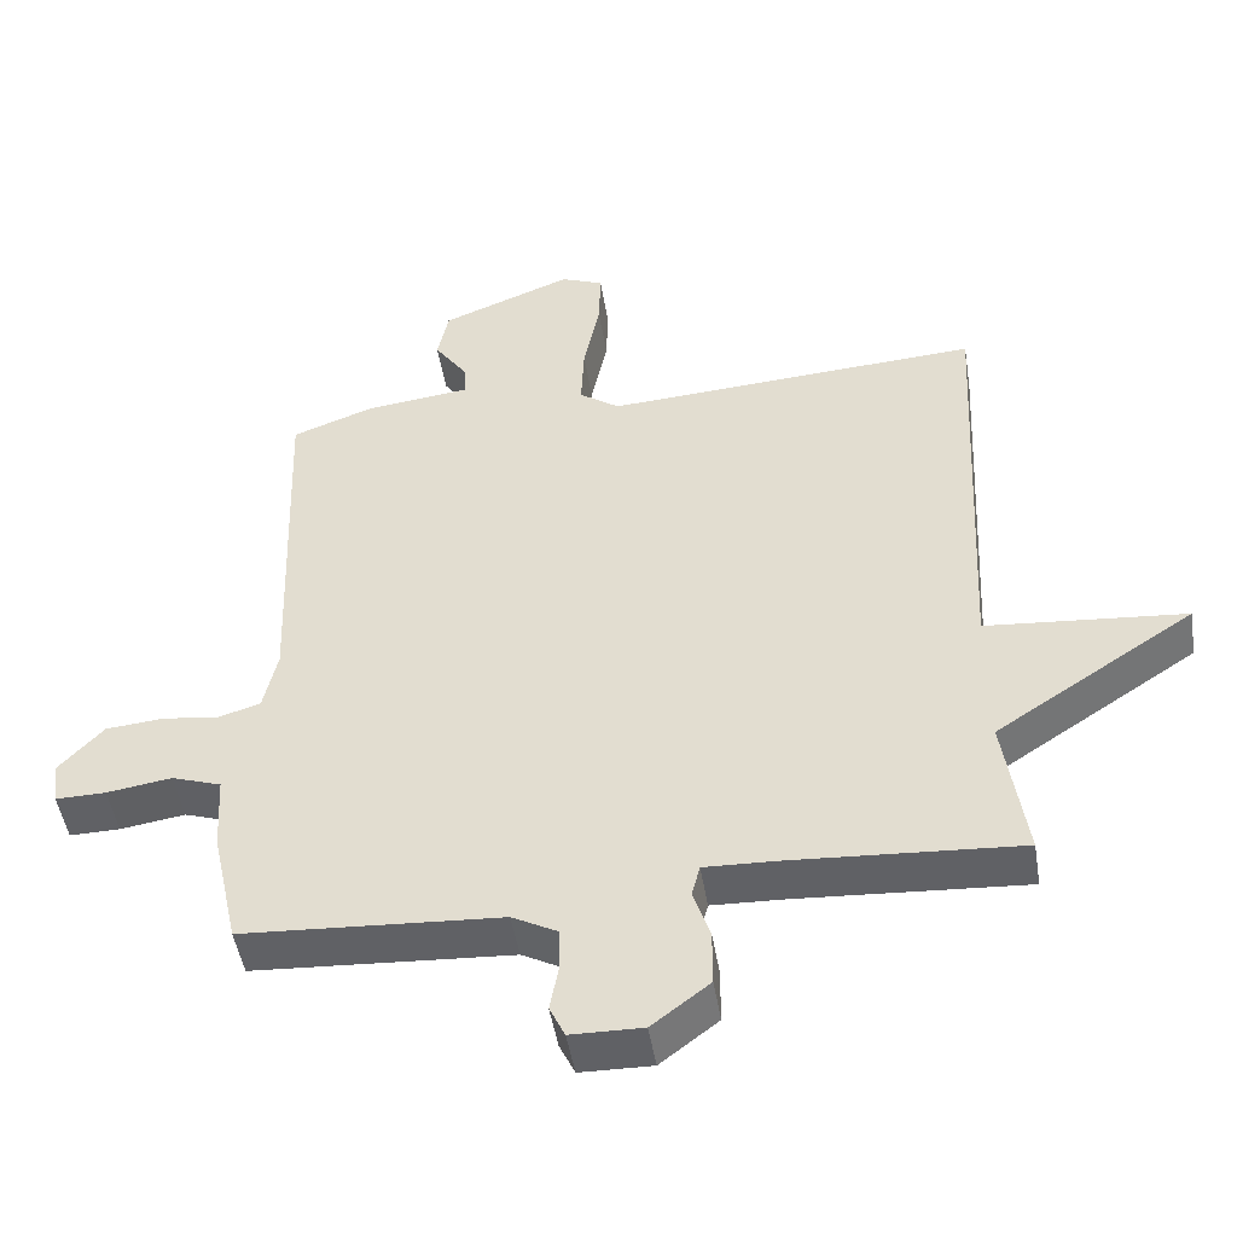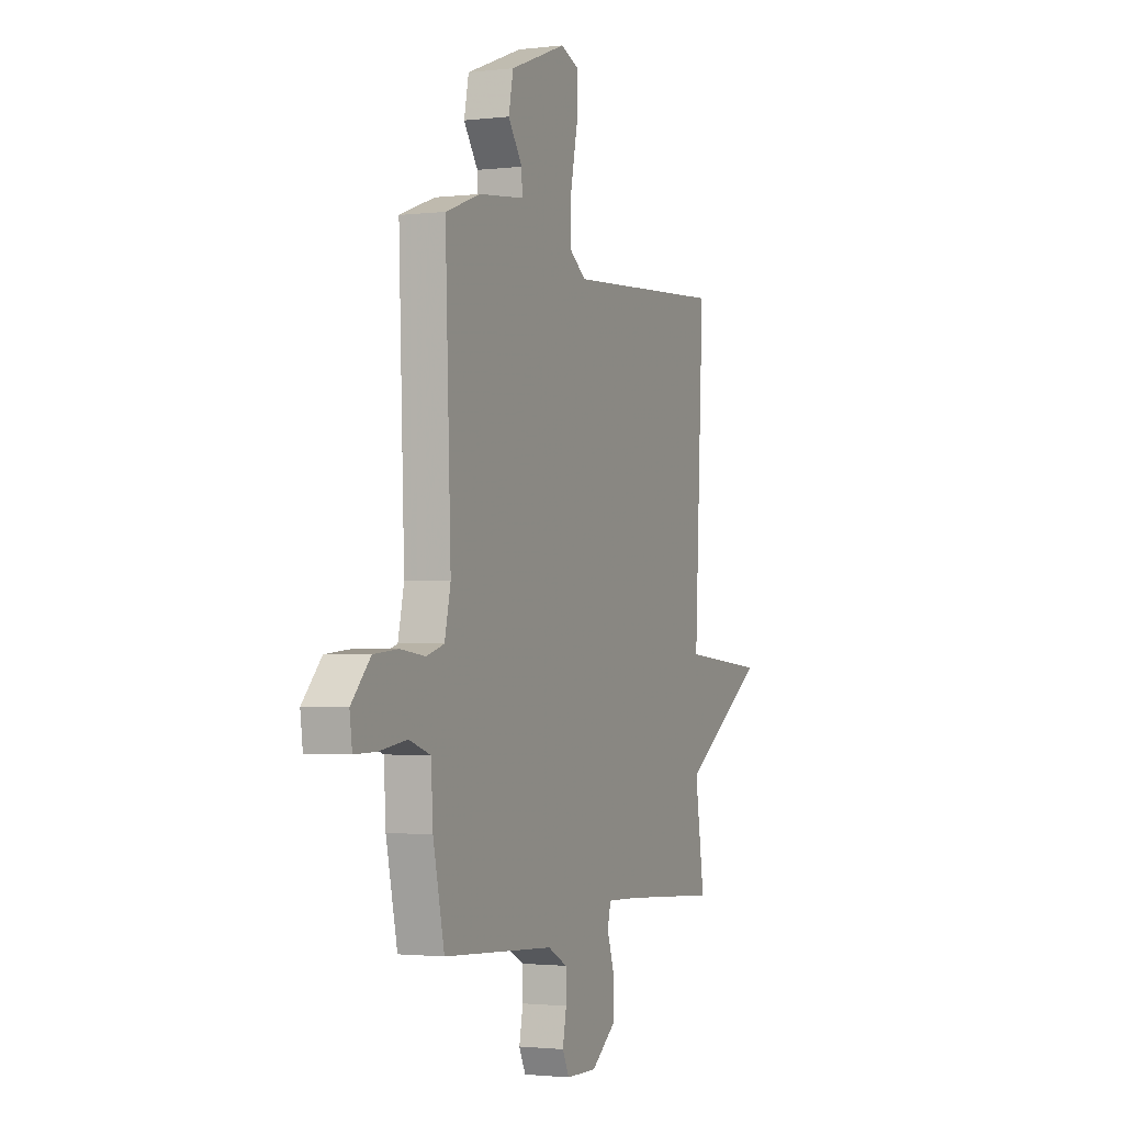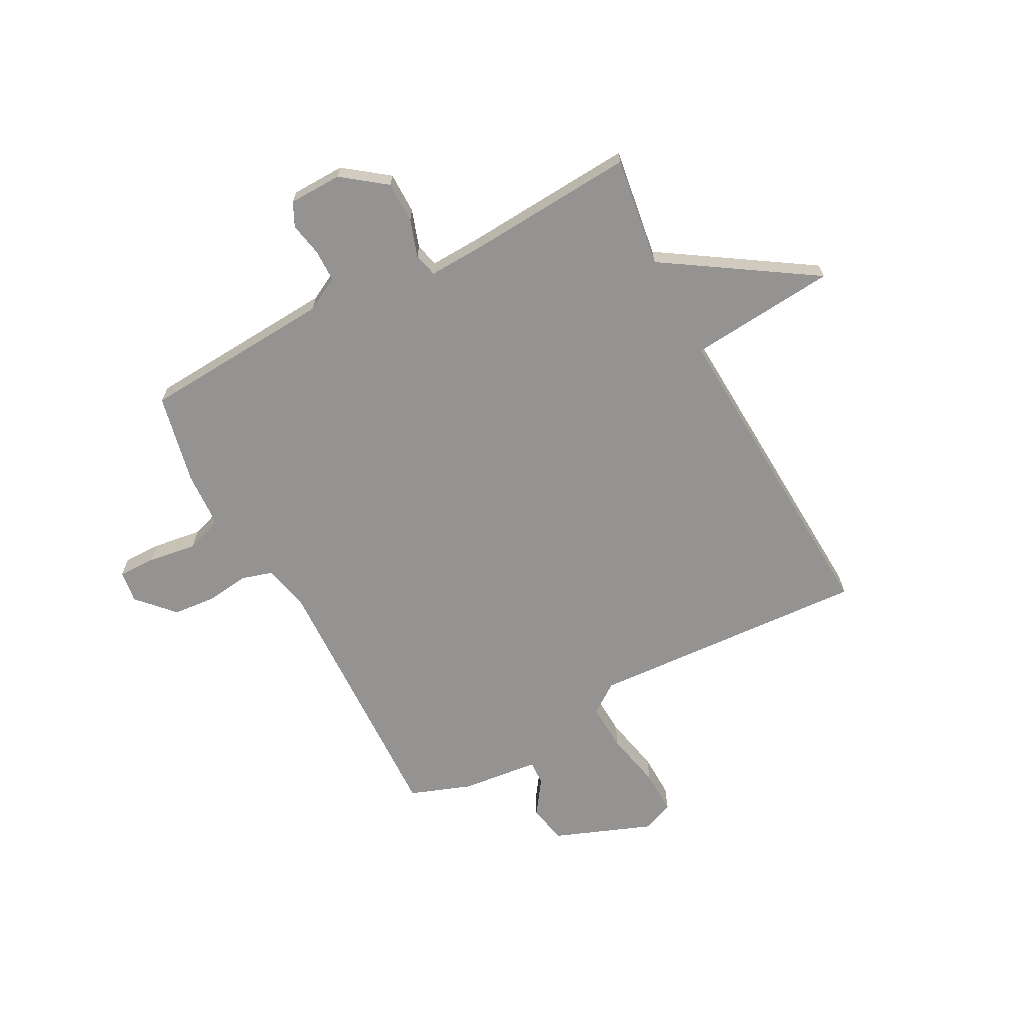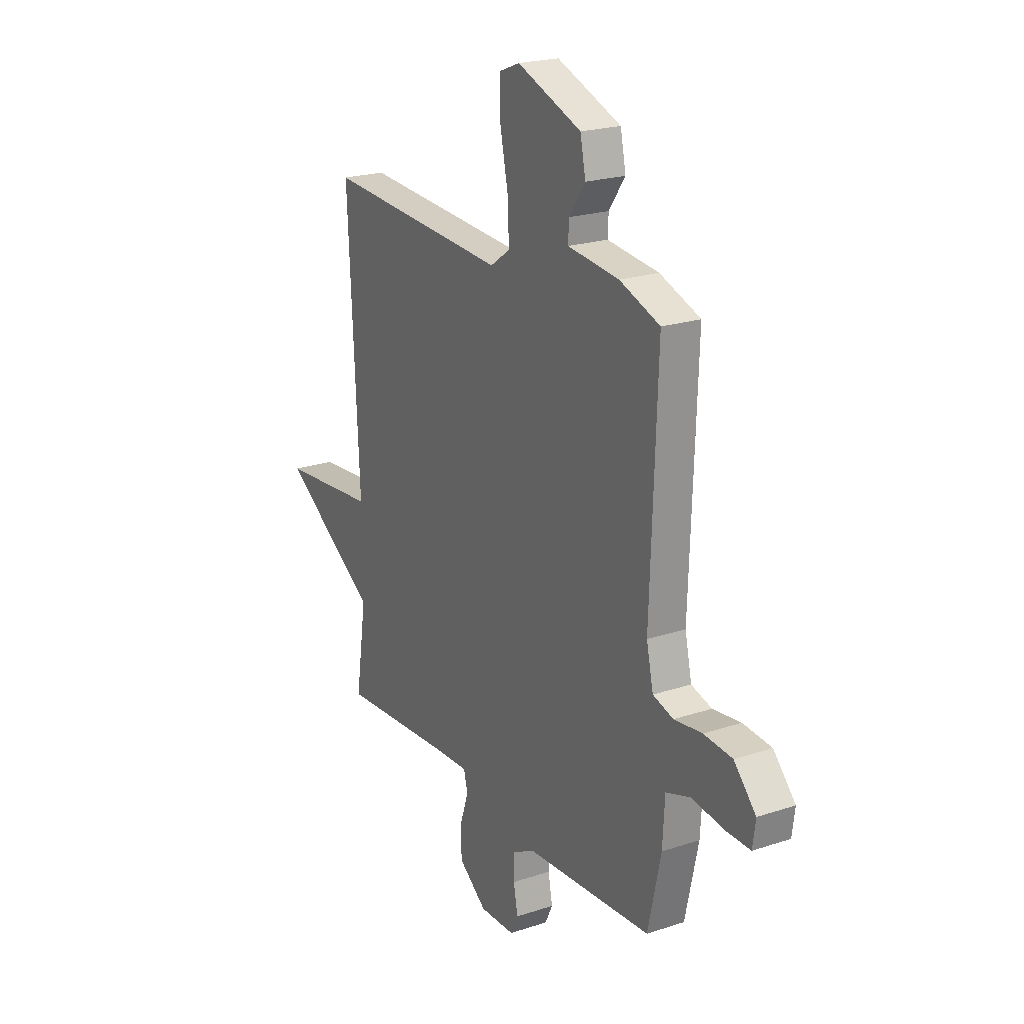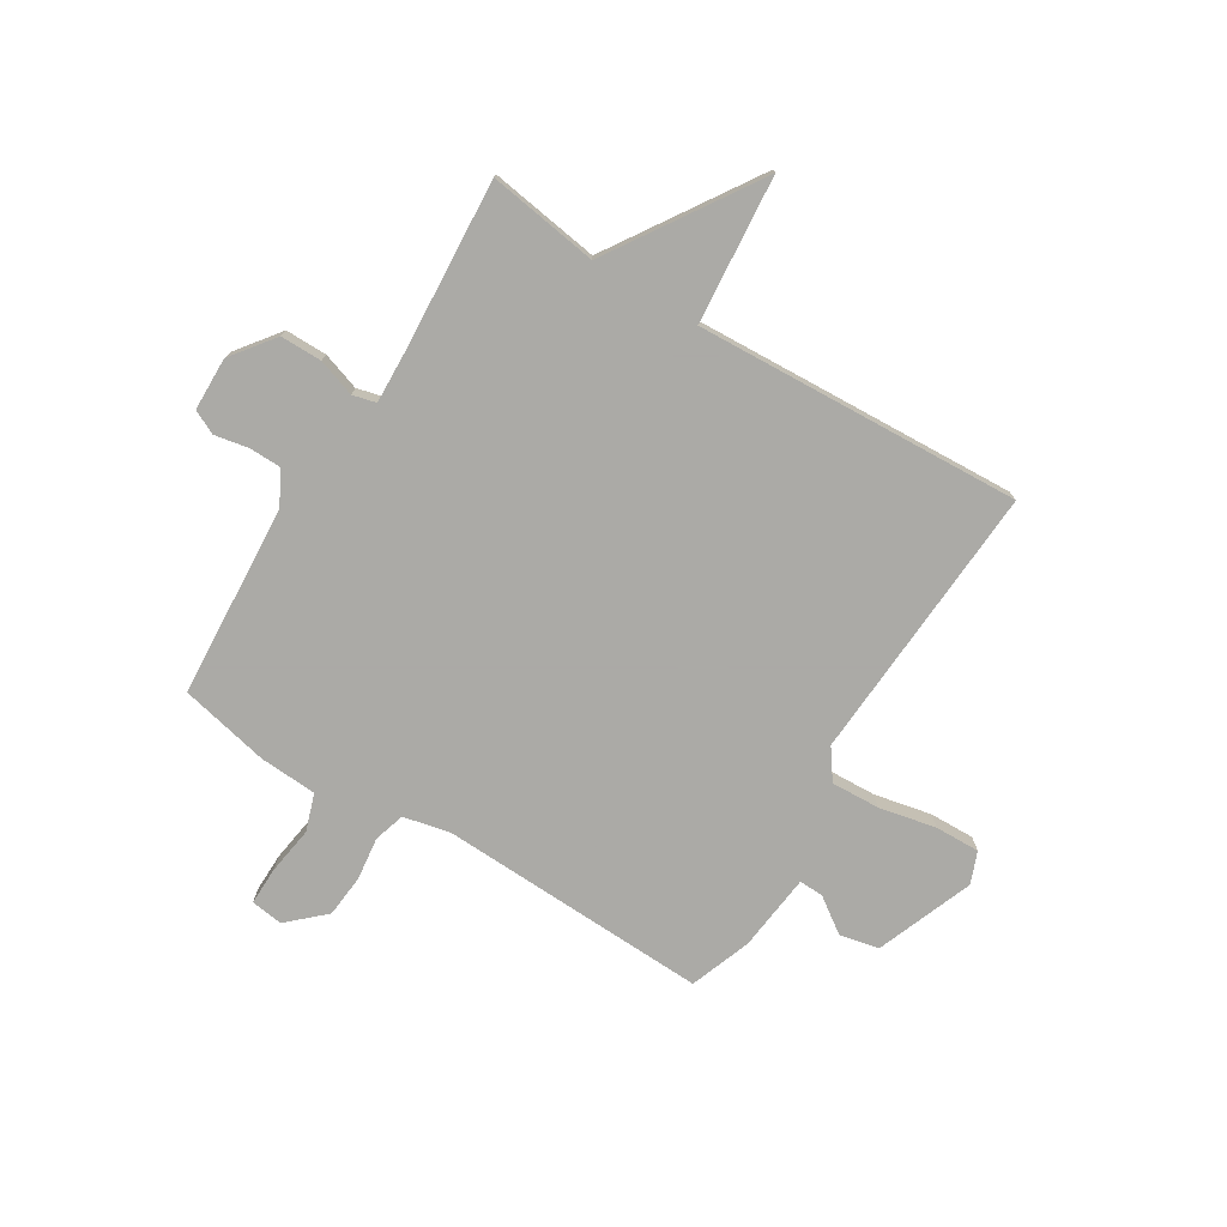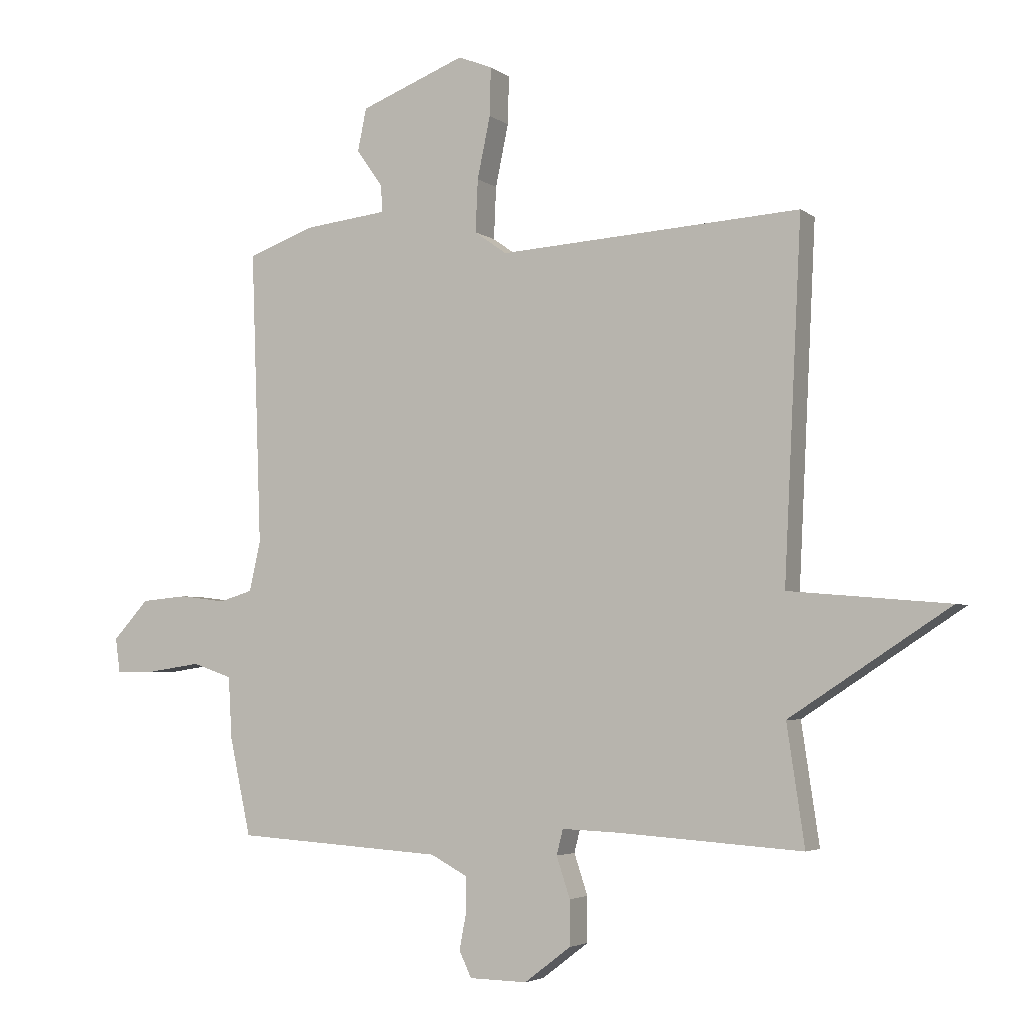
<metadata>
{"format":"obj","ext":"obj","renderer":"f3d","projection":"perspective","resolution":1024,"background":"white","views":[{"elev":-48.1,"azim":-170.8,"up":"+Z"},{"elev":-1.8,"azim":113.1,"up":"+Z"},{"elev":-66.8,"azim":-151.9,"up":"+Y"},{"elev":21.7,"azim":59.8,"up":"+Z"},{"elev":-75.7,"azim":-121.6,"up":"+Y"},{"elev":-4.0,"azim":-154.5,"up":"+Z"}]}
</metadata>
<code>
v -0.5 0.07 0.5
v 0.013 0.07 0.469
v 0.068 0.07 0.508
v 0.064 0.07 0.597
v 0.042 0.07 0.702
v 0.04 0.07 0.784
v 0.098 0.07 0.807
v 0.277 0.07 0.738
v 0.292 0.07 0.666
v 0.247 0.07 0.602
v 0.245 0.07 0.557
v 0.388 0.07 0.541
v 0.5 0.07 0.5
v 0.482 0.07 0.003
v 0.501 0.07 -0.082
v 0.558 0.07 -0.099
v 0.636 0.07 -0.089
v 0.715 0.07 -0.096
v 0.776 0.07 -0.162
v 0.768 0.07 -0.221
v 0.699 0.07 -0.22
v 0.61 0.07 -0.207
v 0.542 0.07 -0.23
v 0.536 0.07 -0.335
v 0.5 0.07 -0.5
v 0.147 0.07 -0.523
v 0.085 0.07 -0.556
v 0.084 0.07 -0.615
v 0.096 0.07 -0.677
v 0.075 0.07 -0.721
v -0.023 0.07 -0.723
v -0.102 0.07 -0.663
v -0.102 0.07 -0.587
v -0.079 0.07 -0.518
v -0.09 0.07 -0.475
v -0.19 0.07 -0.479
v -0.5 0.07 -0.5
v -0.47 0.07 -0.298
v -0.741 0.07 -0.122
v -0.47 0.07 -0.098
v -0.5 0 0.5
v 0.013 0 0.469
v 0.068 0 0.508
v 0.064 0 0.597
v 0.042 0 0.702
v 0.04 0 0.784
v 0.098 0 0.807
v 0.277 0 0.738
v 0.292 0 0.666
v 0.247 0 0.602
v 0.245 0 0.557
v 0.388 0 0.541
v 0.5 0 0.5
v 0.482 0 0.003
v 0.501 0 -0.082
v 0.558 0 -0.099
v 0.636 0 -0.089
v 0.715 0 -0.096
v 0.776 0 -0.162
v 0.768 0 -0.221
v 0.699 0 -0.22
v 0.61 0 -0.207
v 0.542 0 -0.23
v 0.536 0 -0.335
v 0.5 0 -0.5
v 0.147 0 -0.523
v 0.085 0 -0.556
v 0.084 0 -0.615
v 0.096 0 -0.677
v 0.075 0 -0.721
v -0.023 0 -0.723
v -0.102 0 -0.663
v -0.102 0 -0.587
v -0.079 0 -0.518
v -0.09 0 -0.475
v -0.19 0 -0.479
v -0.5 0 -0.5
v -0.47 0 -0.298
v -0.741 0 -0.122
v -0.47 0 -0.098
f 38 39 40
f 36 37 38
f 35 36 38 40
f 32 33 34
f 31 32 34
f 30 31 34
f 29 30 34
f 28 29 34
f 27 28 34 35
f 40 1 2
f 35 40 2
f 27 35 2
f 26 27 2
f 26 2 3
f 25 26 3
f 24 25 3
f 23 24 3
f 20 21 22
f 19 20 22
f 18 19 22
f 17 18 22
f 16 17 22
f 15 16 22 23
f 11 12 13 14
f 11 14 15
f 8 9 10
f 7 8 10
f 6 7 10
f 5 6 10
f 4 5 10
f 4 10 11
f 11 15 23
f 4 11 23
f 3 4 23
f 80 79 78
f 78 77 76
f 80 78 76 75
f 74 73 72
f 74 72 71
f 74 71 70
f 74 70 69
f 74 69 68
f 75 74 68 67
f 42 41 80
f 42 80 75
f 42 75 67
f 42 67 66
f 43 42 66
f 43 66 65
f 43 65 64
f 43 64 63
f 62 61 60
f 62 60 59
f 62 59 58
f 62 58 57
f 62 57 56
f 63 62 56 55
f 54 53 52 51
f 55 54 51
f 50 49 48
f 50 48 47
f 50 47 46
f 50 46 45
f 50 45 44
f 51 50 44
f 63 55 51
f 63 51 44
f 63 44 43
f 1 41 42 2
f 2 42 43 3
f 3 43 44 4
f 4 44 45 5
f 5 45 46 6
f 6 46 47 7
f 7 47 48 8
f 8 48 49 9
f 9 49 50 10
f 10 50 51 11
f 11 51 52 12
f 12 52 53 13
f 13 53 54 14
f 14 54 55 15
f 15 55 56 16
f 16 56 57 17
f 17 57 58 18
f 18 58 59 19
f 19 59 60 20
f 20 60 61 21
f 21 61 62 22
f 22 62 63 23
f 23 63 64 24
f 24 64 65 25
f 25 65 66 26
f 26 66 67 27
f 27 67 68 28
f 28 68 69 29
f 29 69 70 30
f 30 70 71 31
f 31 71 72 32
f 32 72 73 33
f 33 73 74 34
f 34 74 75 35
f 35 75 76 36
f 36 76 77 37
f 37 77 78 38
f 38 78 79 39
f 39 79 80 40
f 40 80 41 1

</code>
